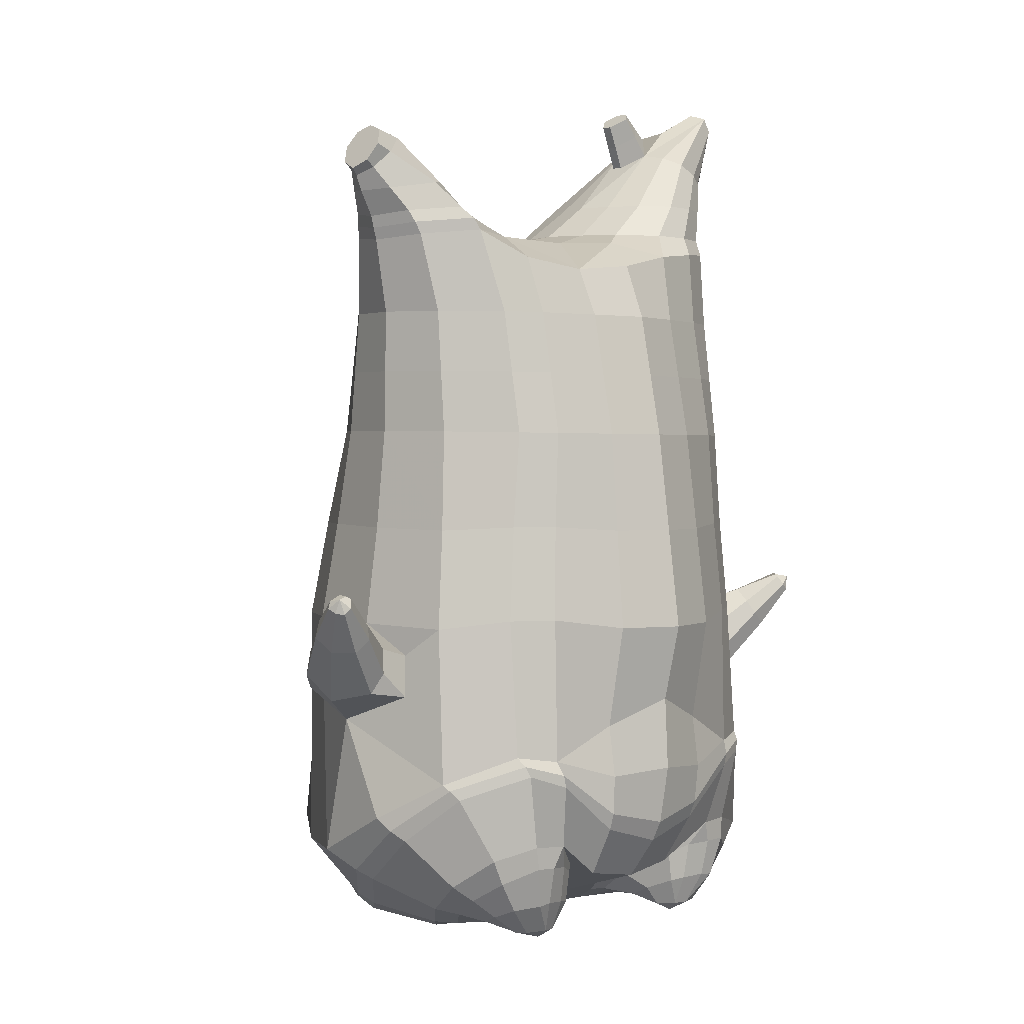
<metadata>
{"format":"obj","ext":"obj","renderer":"f3d","projection":"perspective","resolution":1024,"background":"white","views":[{"elev":1.1,"azim":-44.1,"up":"+Y"}]}
</metadata>
<code>
o korok
v 0 -0.7383 0.3358
v 0 0.6177 0.321
v -0.2329 -0.6448 0.3539
v -0.2624 0.6236 0.2742
v -0.3023 -0.642 0.3422
v -0.3536 0.6796 0.2223
v -0.39 -0.6658 0.3021
v -0.4419 0.6713 0.1292
v -0.4275 -0.727 0.214
v -0.48 0.6633 0.02695
v -0.395 -0.7906 0.1217
v -0.4419 0.6752 -0.07493
v -0.3023 -0.8463 0.0171
v -0.3536 0.6869 -0.1676
v -0.2329 -0.8745 -0.05419
v -0.2624 0.633 -0.2216
v -0 -0.9124 -0.244
v -0 0.6288 -0.2686
v 0 0.5024 0.3668
v -0.2452 0.5036 0.3035
v -0.3246 0.5043 0.2664
v -0.4157 0.5064 0.1552
v -0.45 0.5089 0.02404
v -0.4157 0.5114 -0.1071
v -0.3246 0.5135 -0.2183
v -0.2452 0.5142 -0.2555
v -0 0.5154 -0.3187
v 0 0.2422 0.4191
v -0.2452 0.2435 0.3494
v -0.3182 0.2443 0.3055
v -0.4157 0.2468 0.1741
v -0.45 0.2497 0.01916
v -0.4157 0.2527 -0.1358
v -0.3182 0.2551 -0.2672
v -0.2452 0.256 -0.3111
v -0 0.2574 -0.3858
v 0 -0.1765 0.4762
v -0.2724 -0.1561 0.3676
v -0.3536 -0.1571 0.3141
v -0.4955 -0.1689 0.01143
v -0.3536 -0.1684 -0.3538
v -0.2724 -0.1673 -0.4051
v -0 -0.1592 -0.4842
v -0.1631 -0.6867 0.307
v -0.09482 -0.7579 0.1766
v -0.1631 -0.8306 0.05431
v 0 -0.4882 0.4453
v -0.2724 -0.4575 0.374
v -0.3536 -0.4457 0.3361
v -0.5225 -0.584 0.07632
v -0.3986 -0.6851 -0.301
v -0.3147 -0.6504 -0.4217
v -0 -0.5506 -0.5676
v 0 -0.653 0.4013
v -0.2588 -0.5123 0.3868
v -0.3359 -0.4856 0.3581
v -0.4488 -0.5347 0.2582
v -0.4945 -0.6304 0.1362
v -0.4666 -0.7325 -0.002017
v -0.3359 -0.8243 -0.1521
v -0.2588 -0.8597 -0.2448
v -0 -0.8774 -0.3965
v 0 -0.61 0.4231
v -0.2656 -0.4864 0.3876
v -0.3447 -0.4636 0.3518
v -0.4604 -0.5154 0.2404
v -0.5122 -0.6097 0.1087
v -0.4824 -0.7152 -0.04034
v -0.3447 -0.8052 -0.1984
v -0.2656 -0.8354 -0.2945
v -0 -0.8437 -0.4405
v -0.278 -0.7723 0.3281
v -0.3183 -0.7821 0.2896
v -0.334 -0.7996 0.245
v -0.3183 -0.8177 0.1996
v -0.278 -0.8288 0.1597
v -0.1725 -0.8252 0.1838
v -0.1725 -0.7781 0.3014
v -0.1548 -0.8007 0.2429
v -0.2705 -0.8373 0.2787
v -0.2814 -0.8384 0.2556
v -0.2705 -0.8397 0.231
v -0.2392 -0.8403 0.2112
v -0.1767 -0.8389 0.255
v -0.2977 -0.6885 0.3446
v -0.2977 -0.8403 0.08755
v -0.3605 -0.8019 0.1603
v -0.3844 -0.7596 0.2301
v -0.1631 -0.8228 0.09741
v -0.3605 -0.7191 0.2971
v -0.1631 -0.7134 0.3028
v -0.1214 -0.7672 0.199
v -0.201 -0.773 0.3148
v -0.2486 -0.7692 0.3271
v -0.201 -0.8295 0.172
v -0.2486 -0.8318 0.1615
v -0.2017 -0.8362 0.2883
v -0.2299 -0.8353 0.2964
v -0.2156 -0.8567 0.2589
v -0.2017 -0.8402 0.2228
v -0.2511 -0.6915 0.3441
v -0.2037 -0.6961 0.3271
v -0.2037 -0.8377 0.07275
v -0.2511 -0.8469 0.06906
v -0.1165 -0.7207 0.3302
v -0.1362 0.603 0.3066
v -0.1226 0.5029 0.3402
v -0.1226 0.2427 0.3917
v -0.1362 -0.1758 0.4376
v -0.1362 -0.4979 0.4138
v -0.1294 -0.6161 0.3937
v -0.1328 -0.5805 0.4072
v -0.1165 -0.9045 -0.1653
v -0.1362 0.6136 -0.2547
v -0.1226 0.5149 -0.2921
v -0.1226 0.2568 -0.3534
v -0.1362 -0.163 -0.4487
v -0.1573 -0.5775 -0.5265
v -0.1294 -0.8701 -0.3404
v -0.1328 -0.839 -0.3868
v -0.5277 -0.3775 -0.01887
v -0.6256 -0.3264 0.04913
v -0.5441 -0.1658 0.0569
v -0.6326 -0.2744 -0.02551
v -0.6154 -0.2267 -0.03402
v -0.5558 -0.2668 0.1375
v -0.5804 -0.3086 0.1261
v -0.7017 -0.185 0.09017
v -0.6812 -0.1511 0.07734
v -0.6921 -0.2147 0.1306
v -0.62 -0.1323 0.1217
v -0.626 -0.1892 0.1741
v -0.6574 -0.2154 0.1677
v -0.7323 -0.1198 0.1699
v -0.7222 -0.1044 0.1644
v -0.7266 -0.1297 0.1858
v -0.6963 -0.09561 0.1817
v -0.6996 -0.1197 0.203
v -0.7143 -0.1321 0.2008
v -0.723 -0.101 0.1952
v -0.5856 -0.1859 -0.00792
v -0.6511 -0.1349 0.09222
v -0.7029 -0.0924 0.1717
v -0.4725 -0.2346 0.1127
v -0.5399 -0.2171 0.1187
v -0.6151 -0.1603 0.1558
v -0.6904 -0.1008 0.193
v -0.4952 -0.3207 0.1376
v -0.1362 -0.3896 0.3979
v 0 -0.3368 0.4374
v -0.4644 -0.5038 0.2234
v -0.4556 -0.1754 0.2007
v -0.5305 -0.3165 -0.1396
v -0.4906 -0.2235 -0.09425
v -0.4635 -0.1636 -0.1798
v -0.5091 -0.6746 -0.1085
v 0.2329 -0.6448 0.3539
v 0.2474 0.6609 0.2879
v 0.3023 -0.642 0.3422
v 0.3386 0.6692 0.2421
v 0.39 -0.6658 0.3021
v 0.4293 0.6735 0.1466
v 0.4275 -0.727 0.214
v 0.4614 0.6658 0.027
v 0.395 -0.7906 0.1217
v 0.3023 -0.8463 0.0171
v 0.3386 0.6773 -0.1878
v 0.2329 -0.8745 -0.05419
v 0.2474 0.6707 -0.2339
v 0.2452 0.5036 0.3035
v 0.3246 0.5043 0.2664
v 0.4157 0.5064 0.1552
v 0.45 0.5089 0.02404
v 0.4157 0.5114 -0.1071
v 0.3246 0.5135 -0.2183
v 0.2452 0.5142 -0.2555
v 0.2452 0.2435 0.3494
v 0.3182 0.2443 0.3055
v 0.4157 0.2468 0.1741
v 0.45 0.2497 0.01916
v 0.4157 0.2527 -0.1358
v 0.3182 0.2551 -0.2672
v 0.2452 0.256 -0.3111
v 0.2724 -0.1561 0.3676
v 0.3536 -0.1571 0.3141
v 0.4955 -0.1689 0.01143
v 0.3536 -0.1684 -0.3538
v 0.2724 -0.1673 -0.4051
v 0.1631 -0.6867 0.307
v 0.09482 -0.7579 0.1766
v 0.1631 -0.8306 0.05431
v 0.2724 -0.4575 0.374
v 0.3536 -0.4457 0.3361
v 0.5225 -0.584 0.07632
v 0.3986 -0.6851 -0.301
v 0.3147 -0.6504 -0.4217
v 0.2588 -0.5123 0.3868
v 0.3359 -0.4856 0.3581
v 0.4488 -0.5347 0.2582
v 0.4945 -0.6304 0.1362
v 0.4666 -0.7325 -0.002017
v 0.3359 -0.8243 -0.1521
v 0.2588 -0.8597 -0.2448
v 0.2656 -0.4864 0.3876
v 0.3447 -0.4636 0.3518
v 0.4604 -0.5154 0.2404
v 0.5122 -0.6097 0.1087
v 0.4824 -0.7152 -0.04034
v 0.3447 -0.8052 -0.1984
v 0.2656 -0.8354 -0.2945
v 0.278 -0.7723 0.3281
v 0.3183 -0.782 0.2896
v 0.334 -0.7996 0.245
v 0.3183 -0.8177 0.1996
v 0.278 -0.8288 0.1597
v 0.1725 -0.8252 0.1838
v 0.1725 -0.7781 0.3014
v 0.1548 -0.8007 0.2429
v 0.2705 -0.8373 0.2787
v 0.2814 -0.8384 0.2556
v 0.2705 -0.8397 0.231
v 0.2392 -0.8403 0.2112
v 0.1767 -0.8389 0.255
v 0.2977 -0.6885 0.3446
v 0.2977 -0.8403 0.08755
v 0.3605 -0.8019 0.1603
v 0.3844 -0.7596 0.2301
v 0.1631 -0.8228 0.09741
v 0.3605 -0.7191 0.2971
v 0.1631 -0.7134 0.3028
v 0.1214 -0.7672 0.199
v 0.201 -0.773 0.3148
v 0.2486 -0.7692 0.3271
v 0.201 -0.8295 0.172
v 0.2486 -0.8318 0.1615
v 0.2017 -0.8362 0.2883
v 0.2299 -0.8353 0.2964
v 0.2156 -0.8567 0.2589
v 0.2017 -0.8402 0.2228
v 0.2511 -0.6915 0.3441
v 0.2037 -0.6961 0.3271
v 0.2037 -0.8377 0.07275
v 0.2511 -0.8469 0.06906
v 0.1165 -0.7207 0.3302
v 0.1362 0.648 0.3074
v 0.1226 0.5029 0.3402
v 0.1226 0.2427 0.3917
v 0.1362 -0.1758 0.4376
v 0.1362 -0.4979 0.4138
v 0.1294 -0.6161 0.3937
v 0.1328 -0.5805 0.4072
v 0.1165 -0.9045 -0.1653
v 0.1362 0.6586 -0.2539
v 0.1226 0.5149 -0.2921
v 0.1226 0.2568 -0.3534
v 0.1362 -0.163 -0.4487
v 0.1573 -0.5775 -0.5265
v 0.1294 -0.8701 -0.3404
v 0.1328 -0.839 -0.3868
v 0.5277 -0.3775 -0.01887
v 0.6256 -0.3264 0.04913
v 0.5441 -0.1658 0.0569
v 0.6326 -0.2744 -0.02551
v 0.6154 -0.2267 -0.03402
v 0.5558 -0.2668 0.1375
v 0.5804 -0.3086 0.1261
v 0.7017 -0.185 0.09017
v 0.6812 -0.1511 0.07734
v 0.6921 -0.2147 0.1306
v 0.62 -0.1323 0.1217
v 0.626 -0.1892 0.1741
v 0.6574 -0.2154 0.1677
v 0.7323 -0.1198 0.1699
v 0.7222 -0.1044 0.1644
v 0.7266 -0.1297 0.1858
v 0.6963 -0.09561 0.1817
v 0.6996 -0.1197 0.203
v 0.7143 -0.1321 0.2008
v 0.723 -0.101 0.1952
v 0.5856 -0.1859 -0.00792
v 0.6511 -0.1349 0.09222
v 0.7029 -0.0924 0.1717
v 0.4725 -0.2346 0.1127
v 0.5399 -0.2171 0.1187
v 0.6151 -0.1603 0.1558
v 0.6904 -0.1008 0.193
v 0.4952 -0.3207 0.1376
v 0.1362 -0.3896 0.3979
v 0.4644 -0.5038 0.2234
v 0.4556 -0.1754 0.2007
v 0.5305 -0.3165 -0.1396
v 0.4906 -0.2235 -0.09425
v 0.4635 -0.1636 -0.1798
v 0.5091 -0.6746 -0.1085
v -0.2036 0.6854 -0.08579
v -0.1386 0.6833 0.02733
v -0.2036 0.6811 0.1404
v 0.05122 0.6796 0.2243
v -0.01378 0.6814 0.1258
v -0.06378 0.6833 0.02733
v -0.01378 0.6851 -0.07114
v 0.05122 0.687 -0.1696
v -0.4619 0.7217 0.1118
v -0.3736 0.7304 0.1813
v -0.495 0.7133 0.0279
v -0.4619 0.7248 -0.05558
v -0.3736 0.7361 -0.1248
v -0.2986 0.7316 0.1148
v -0.2986 0.7349 -0.05826
v -0.2586 0.7333 0.02827
v -0.4932 0.7691 0.08847
v -0.4067 0.7834 0.1392
v -0.5236 0.7649 0.02887
v -0.4932 0.7713 -0.03053
v -0.4067 0.7875 -0.08069
v -0.3469 0.795 0.08443
v -0.3469 0.797 -0.02552
v -0.315 0.8016 0.02956
v 0.3861 0.7802 0.1921
v 0.3277 0.7797 0.2171
v 0.4642 0.7816 0.1174
v 0.4916 0.7833 0.02922
v 0.4642 0.7849 -0.05894
v 0.3861 0.7863 -0.1337
v 0.3277 0.7868 -0.1586
v 0.2591 0.7869 -0.1622
v 0.2591 0.7796 0.2207
v 0.2015 0.7859 -0.1126
v 0.2015 0.7806 0.171
v 0.1727 0.7819 0.1001
v 0.1547 0.7833 0.02922
v 0.1727 0.7846 -0.04169
v 0.4556 0.8577 0.1325
v 0.4225 0.8728 0.1484
v 0.4898 0.8378 0.09638
v 0.5153 0.8318 0.03013
v 0.4898 0.8402 -0.03585
v 0.4556 0.8615 -0.07115
v 0.4225 0.8772 -0.08647
v 0.3751 0.8994 -0.08829
v 0.3751 0.8949 0.151
v 0.3425 0.914 -0.05698
v 0.3425 0.9107 0.1203
v 0.5729 1.003 0.06648
v 0.5949 0.9896 0.03311
v 0.5729 1.004 0.000262
v 0.5572 1.035 0.0646
v 0.5409 1.044 0.03412
v 0.5572 1.036 0.003322
v -0.3636 0.7117 -0.1558
v -0.2586 0.7102 -0.074
v -0.2586 0.7063 0.1296
v -0.3636 0.7048 0.2114
v -0.4519 0.6965 0.1228
v -0.488 0.6883 0.02743
v -0.1986 0.7083 0.0278
v -0.4519 0.7001 -0.06758
v 0.1102 0.7053 0.1827
v 0.07219 0.7067 0.112
v 0.3477 0.7046 0.2212
v 0.1872 0.7124 -0.193
v 0.2716 0.7125 -0.1953
v 0.04844 0.7083 0.0278
v 0.07219 0.7099 -0.0564
v 0.3477 0.7119 -0.1656
v 0.4293 0.678 -0.09219
v 0.1102 0.7112 -0.1271
v 0.2716 0.7041 0.2509
v 0.1872 0.7041 0.2486
v -0.5217 0.8125 0.06667
v -0.4866 0.8473 0.08218
v -0.5379 0.7969 0.02947
v -0.5217 0.8139 -0.007111
v -0.4866 0.8492 -0.0213
v -0.4534 0.8808 0.0667
v -0.4534 0.8821 -0.004566
v -0.4413 0.8935 0.03129
v -0.5398 0.8266 0.06694
v -0.5223 0.8614 0.08245
v -0.5479 0.8111 0.02974
v -0.5398 0.828 -0.006844
v -0.5223 0.8634 -0.02103
v -0.5057 0.8949 0.06696
v -0.5057 0.8963 -0.004299
v -0.4996 0.9077 0.03156
v 0.3261 0.9208 -0.01247
v 0.2685 1.001 0.06875
v 0.2685 1.003 -0.002076
v 0.3515 0.9627 0.01851
v 0.3515 0.9622 0.04667
v 0.291 1.018 0.04639
v 0.291 1.018 0.02088
v 0.2389 0.9823 0.02167
v 0.2389 0.9819 0.04426
v 0.4349 0.9898 0.03311
v 0.2769 0.8891 0.0434
v 0.2769 0.8895 0.01903
v 0.3261 0.9191 0.07604
v 0.297 0.9621 -0.007268
v 0.321 0.9892 0.04661
v 0.321 0.9897 0.01959
v 0.2969 0.9605 0.0724
v 0.2582 0.9366 0.02026
v 0.2582 0.9362 0.04394
v 0 0.03283 0.4476
v -0.2588 0.04194 0.355
v -0.3359 0.04197 0.3062
v -0.4684 0.03877 0.01495
v -0.3359 0.04283 -0.314
v -0.2588 0.04399 -0.3609
v -0 0.04909 -0.4352
v -0.1294 0.03345 0.4147
v -0.1294 0.04676 -0.4023
v -0.4331 0.03481 0.1873
v -0.4367 0.04346 -0.158
v 0.2588 0.04194 0.355
v 0.3359 0.04197 0.3062
v 0.4684 0.03877 0.01495
v 0.3359 0.04283 -0.314
v 0.2588 0.04399 -0.3609
v 0.1294 0.03345 0.4147
v 0.1294 0.04676 -0.4023
v 0.4331 0.03481 0.1873
v 0.4367 0.04346 -0.158
v 0 0.3723 0.3929
v -0.2452 0.3736 0.3265
v -0.3214 0.3743 0.2859
v -0.4157 0.3766 0.1647
v -0.45 0.3793 0.0216
v -0.4157 0.382 -0.1215
v -0.3214 0.3843 -0.2427
v -0.2452 0.3851 -0.2833
v -0 0.3864 -0.3522
v -0.1226 0.3728 0.3659
v -0.1226 0.3858 -0.3227
v 0.2452 0.3736 0.3265
v 0.3214 0.3743 0.2859
v 0.4157 0.3766 0.1647
v 0.45 0.3793 0.0216
v 0.4157 0.382 -0.1215
v 0.3214 0.3843 -0.2427
v 0.2452 0.3851 -0.2833
v 0.1226 0.3728 0.3659
v 0.1226 0.3858 -0.3227
f 107 106 4 20
f 20 4 6 21
f 21 6 8 22
f 22 8 10 23
f 23 10 12 24
f 24 12 14 25
f 25 14 16 26
f 115 114 18 27
f 435 115 27 433
f 431 25 26 432
f 430 24 25 431
f 429 23 24 430
f 428 22 23 429
f 427 21 22 428
f 426 20 21 427
f 434 107 20 426
f 412 108 29 406
f 406 29 30 407
f 407 30 31 414
f 414 31 32 408
f 408 32 33 415
f 415 33 34 409
f 409 34 35 410
f 413 116 36 411
f 118 117 43 53
f 51 41 42 52
f 156 155 41 51
f 40 144 152
f 48 38 39 49
f 110 149 48
f 76 96 83
f 112 110 48 64
f 64 48 49 65
f 65 49 151 66
f 66 151 50 67
f 67 50 156 68
f 68 156 51 69
f 69 51 52 70
f 120 118 53 71
f 113 119 62 17
f 13 60 61 15
f 11 59 60 13
f 9 58 59 11
f 7 57 58 9
f 5 56 57 7
f 3 55 56 5
f 105 111 55 3
f 119 120 71 62
f 60 69 70 61
f 59 68 69 60
f 58 67 68 59
f 57 66 67 58
f 56 65 66 57
f 55 64 65 56
f 111 112 64 55
f 72 73 80 98
f 95 77 100
f 88 87 75 74
f 85 90 73 72
f 78 93 97
f 92 91 78 79
f 87 86 76 75
f 89 92 79 77
f 90 88 74 73
f 100 84 99
f 94 72 98
f 73 74 81 80
f 103 89 77 95
f 74 75 82 81
f 101 85 72 94
f 75 76 83 82
f 79 78 97 84
f 86 104 96 76
f 77 79 84 100
f 91 102 93 78
f 3 5 85 101
f 98 80 99
f 80 81 99
f 81 82 99
f 82 83 99
f 84 97 99
f 17 1 105 3 44 45 46 15 113
f 7 9 88 90
f 46 45 92 89
f 11 13 86 87
f 45 44 91 92
f 13 15 104 86
f 5 7 90 85
f 9 11 87 88
f 15 46 89 103
f 44 3 102 91
f 97 98 99
f 83 100 99
f 101 102 3
f 103 104 15
f 103 95 96 104
f 83 96 95 100
f 94 98 97 93
f 93 102 101 94
f 54 63 112 111
f 1 54 111 105
f 63 47 110 112
f 47 150 149 110
f 405 28 108 412
f 425 19 107 434
f 19 2 106 107
f 61 70 120 119
f 15 61 119 113
f 70 52 118 120
f 52 42 117 118
f 410 35 116 413
f 432 26 115 435
f 26 16 114 115
f 154 153 125 141
f 121 148 127 122
f 144 40 123 145
f 124 125 153
f 126 127 148
f 122 127 133 130
f 146 131 137 147
f 141 125 129 142
f 125 124 128 129
f 145 123 131 146
f 127 126 132 133
f 124 122 130 128
f 137 143 135 140
f 133 132 138 139
f 128 130 136 134
f 130 133 139 136
f 142 129 135 143
f 129 128 134 135
f 135 134 140
f 138 147 137 140
f 139 138 140
f 134 136 140
f 136 139 140
f 131 142 143 137
f 123 141 142 131
f 40 154 141 123
f 126 145 146 132
f 132 146 147 138
f 151 121 50
f 40 155 154
f 153 121 122 124
f 148 144 145 126
f 48 149 109 38
f 149 150 37 109
f 151 152 144 148 121
f 49 39 152 151
f 121 153 154 155 156
f 50 121 156
f 246 170 158 245
f 170 171 160 158
f 171 172 162 160
f 172 173 164 162
f 173 174 366 164
f 174 175 167 366
f 175 176 169 167
f 254 27 18 253
f 444 433 27 254
f 441 442 176 175
f 440 441 175 174
f 439 440 174 173
f 438 439 173 172
f 437 438 172 171
f 436 437 171 170
f 443 436 170 246
f 421 416 177 247
f 416 417 178 177
f 417 423 179 178
f 423 418 180 179
f 418 424 181 180
f 424 419 182 181
f 419 420 183 182
f 422 411 36 255
f 257 53 43 256
f 195 196 188 187
f 294 195 187 293
f 186 290 283
f 192 193 185 184
f 249 192 288
f 215 222 235
f 251 204 192 249
f 204 205 193 192
f 205 206 289 193
f 206 207 194 289
f 207 208 294 194
f 208 209 195 294
f 209 210 196 195
f 259 71 53 257
f 252 17 62 258
f 166 168 203 202
f 165 166 202 201
f 163 165 201 200
f 161 163 200 199
f 159 161 199 198
f 157 159 198 197
f 244 157 197 250
f 258 62 71 259
f 202 203 210 209
f 201 202 209 208
f 200 201 208 207
f 199 200 207 206
f 198 199 206 205
f 197 198 205 204
f 250 197 204 251
f 211 237 219 212
f 234 239 216
f 227 213 214 226
f 224 211 212 229
f 217 236 232
f 231 218 217 230
f 226 214 215 225
f 228 216 218 231
f 229 212 213 227
f 239 238 223
f 233 237 211
f 212 219 220 213
f 242 234 216 228
f 213 220 221 214
f 240 233 211 224
f 214 221 222 215
f 218 223 236 217
f 225 215 235 243
f 216 239 223 218
f 230 217 232 241
f 157 240 224 159
f 237 238 219
f 219 238 220
f 220 238 221
f 221 238 222
f 223 238 236
f 17 252 168 191 190 189 157 244 1
f 161 229 227 163
f 191 228 231 190
f 165 226 225 166
f 190 231 230 189
f 166 225 243 168
f 159 224 229 161
f 163 227 226 165
f 168 242 228 191
f 189 230 241 157
f 236 238 237
f 222 238 239
f 240 157 241
f 242 168 243
f 242 243 235 234
f 222 239 234 235
f 233 232 236 237
f 232 233 240 241
f 54 250 251 63
f 1 244 250 54
f 63 251 249 47
f 47 249 288 150
f 405 421 247 28
f 425 443 246 19
f 19 246 245 2
f 203 258 259 210
f 168 252 258 203
f 210 259 257 196
f 196 257 256 188
f 420 422 255 183
f 442 444 254 176
f 176 254 253 169
f 292 280 264 291
f 260 261 266 287
f 283 284 262 186
f 263 291 264
f 265 287 266
f 261 269 272 266
f 285 286 276 270
f 280 281 268 264
f 264 268 267 263
f 284 285 270 262
f 266 272 271 265
f 263 267 269 261
f 276 279 274 282
f 272 278 277 271
f 267 273 275 269
f 269 275 278 272
f 281 282 274 268
f 268 274 273 267
f 274 279 273
f 277 279 276 286
f 278 279 277
f 273 279 275
f 275 279 278
f 270 276 282 281
f 262 270 281 280
f 186 262 280 292
f 265 271 285 284
f 271 277 286 285
f 289 194 260
f 186 292 293
f 291 263 261 260
f 287 265 284 283
f 192 184 248 288
f 288 248 37 150
f 289 260 287 283 290
f 193 289 290 185
f 260 294 293 292 291
f 194 294 260
f 302 18 114
f 351 350 307 309
f 359 358 329 330
f 308 310 318 316
f 353 352 308 304
f 355 354 303 305
f 356 351 309 310
f 357 355 305 306
f 354 353 304 303
f 352 356 310 308
f 350 357 306 307
f 314 313 372 373
f 309 307 315 317
f 307 306 314 315
f 305 303 311 313
f 310 309 317 318
f 304 308 316 312
f 306 305 313 314
f 303 304 312 311
f 328 332 386 342
f 360 162 321 319
f 362 361 326 325
f 363 359 330 331
f 364 363 331 332
f 366 365 324 323
f 361 367 328 326
f 367 364 332 328
f 369 368 320 327
f 162 164 322 321
f 368 360 319 320
f 365 362 325 324
f 358 369 327 329
f 164 366 323 322
f 398 343 347
f 325 326 340 339
f 327 320 334 341
f 320 319 333 334
f 326 328 342 340
f 319 321 335 333
f 329 327 341 343
f 321 322 336 335
f 330 329 343 398
f 322 323 337 336
f 323 324 338 337
f 391 392 388 393 394 387
f 324 325 339 338
f 336 337 346 345
f 404 402 387 394
f 337 338 346
f 338 339 346
f 342 386 349
f 339 340 349 346
f 341 334 344 347
f 334 333 344
f 340 342 349
f 333 335 344
f 343 341 347
f 335 336 345 344
f 14 12 357 350
f 297 296 356 352
f 8 6 353 354
f 12 10 355 357
f 296 295 351 356
f 10 8 354 355
f 6 297 352 353
f 295 14 350 351
f 298 245 369 358
f 167 169 362 365
f 158 160 360 368
f 245 158 368 369
f 302 301 364 367
f 253 302 367 361
f 366 167 365
f 301 300 363 364
f 300 299 359 363
f 169 253 361 362
f 160 162 360
f 299 298 358 359
f 376 374 382 384
f 311 312 371 370
f 316 318 377 375
f 317 315 374 376
f 315 314 373 374
f 313 311 370 372
f 318 317 376 377
f 312 316 375 371
f 374 373 381 382
f 372 370 378 380
f 377 376 384 385
f 371 375 383 379
f 373 372 380 381
f 370 371 379 378
f 375 377 385 383
f 379 383 385 384 382 381 380 378
f 401 399 388 392
f 400 390 389 401
f 402 400 391 387
f 403 397 396 404
f 399 403 393 388
f 386 395 348 349
f 398 347 348 395
f 332 331 386
f 389 390 398 395 386
f 396 397 386 331 398
f 331 330 398
f 386 397 403 399
f 393 403 404 394
f 398 390 400 402
f 391 400 401 392
f 389 386 399 401
f 396 398 402 404
f 2 245 298
f 2 298 106
f 298 299 106
f 4 106 297
f 297 6 4
f 296 297 299
f 296 299 300
f 106 299 297
f 296 300 301
f 16 14 295
f 295 296 301
f 302 253 18
f 295 301 114
f 301 302 114
f 114 16 295
f 344 345 346 349 348 347
f 188 256 422 420
f 37 248 421 405
f 256 43 411 422
f 187 188 420 419
f 293 187 419 424
f 186 293 424 418
f 290 186 418 423
f 185 290 423 417
f 184 185 417 416
f 248 184 416 421
f 42 410 413 117
f 37 405 412 109
f 117 413 411 43
f 41 409 410 42
f 155 415 409 41
f 40 408 415 155
f 152 414 408 40
f 39 407 414 152
f 38 406 407 39
f 109 412 406 38
f 183 255 444 442
f 28 247 443 425
f 247 177 436 443
f 177 178 437 436
f 178 179 438 437
f 179 180 439 438
f 180 181 440 439
f 181 182 441 440
f 182 183 442 441
f 255 36 433 444
f 35 432 435 116
f 28 425 434 108
f 108 434 426 29
f 29 426 427 30
f 30 427 428 31
f 31 428 429 32
f 32 429 430 33
f 33 430 431 34
f 34 431 432 35
f 116 435 433 36

</code>
